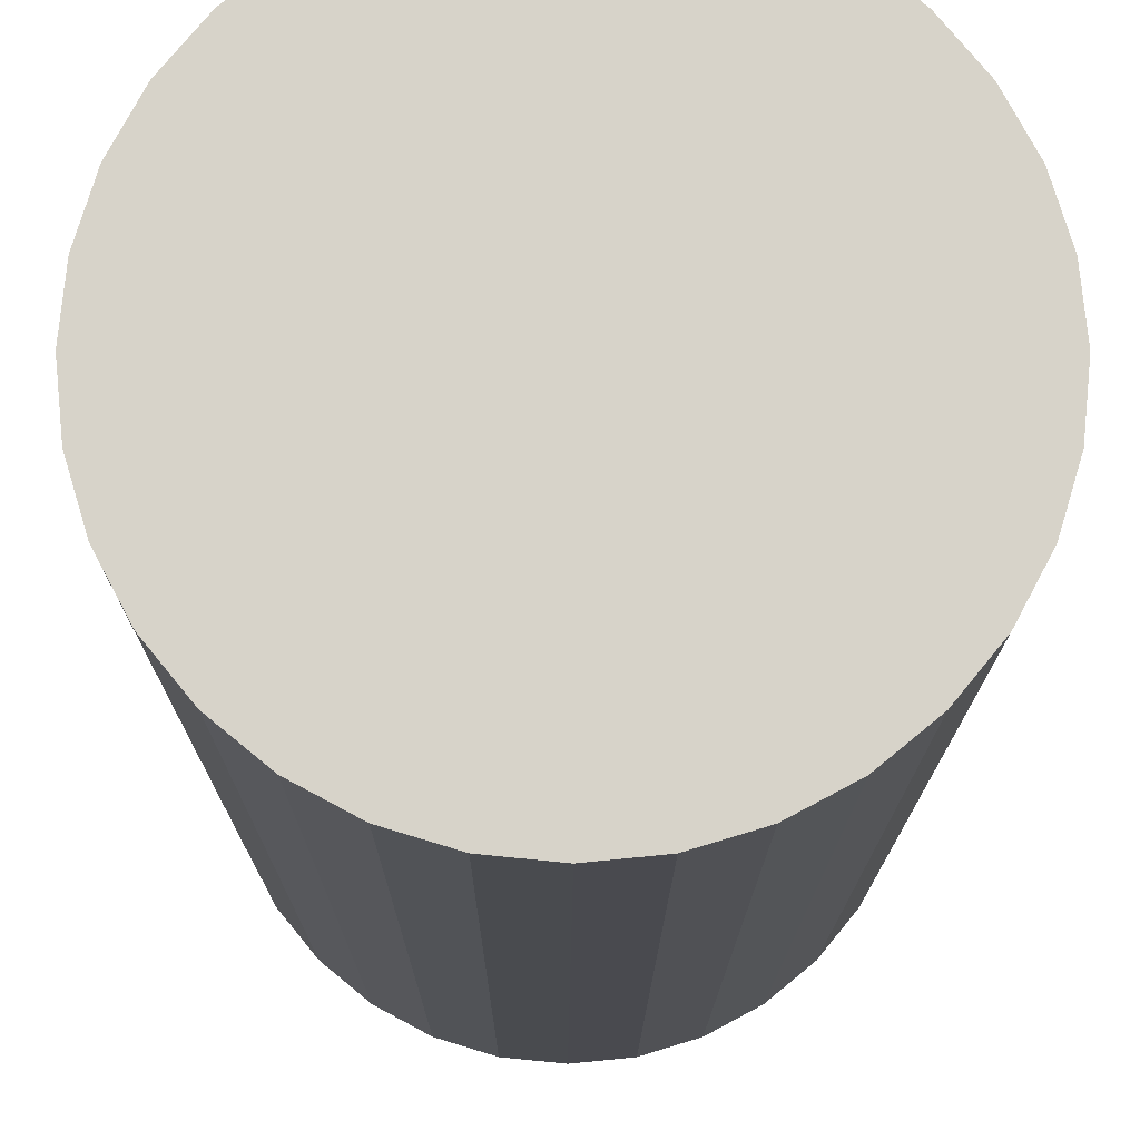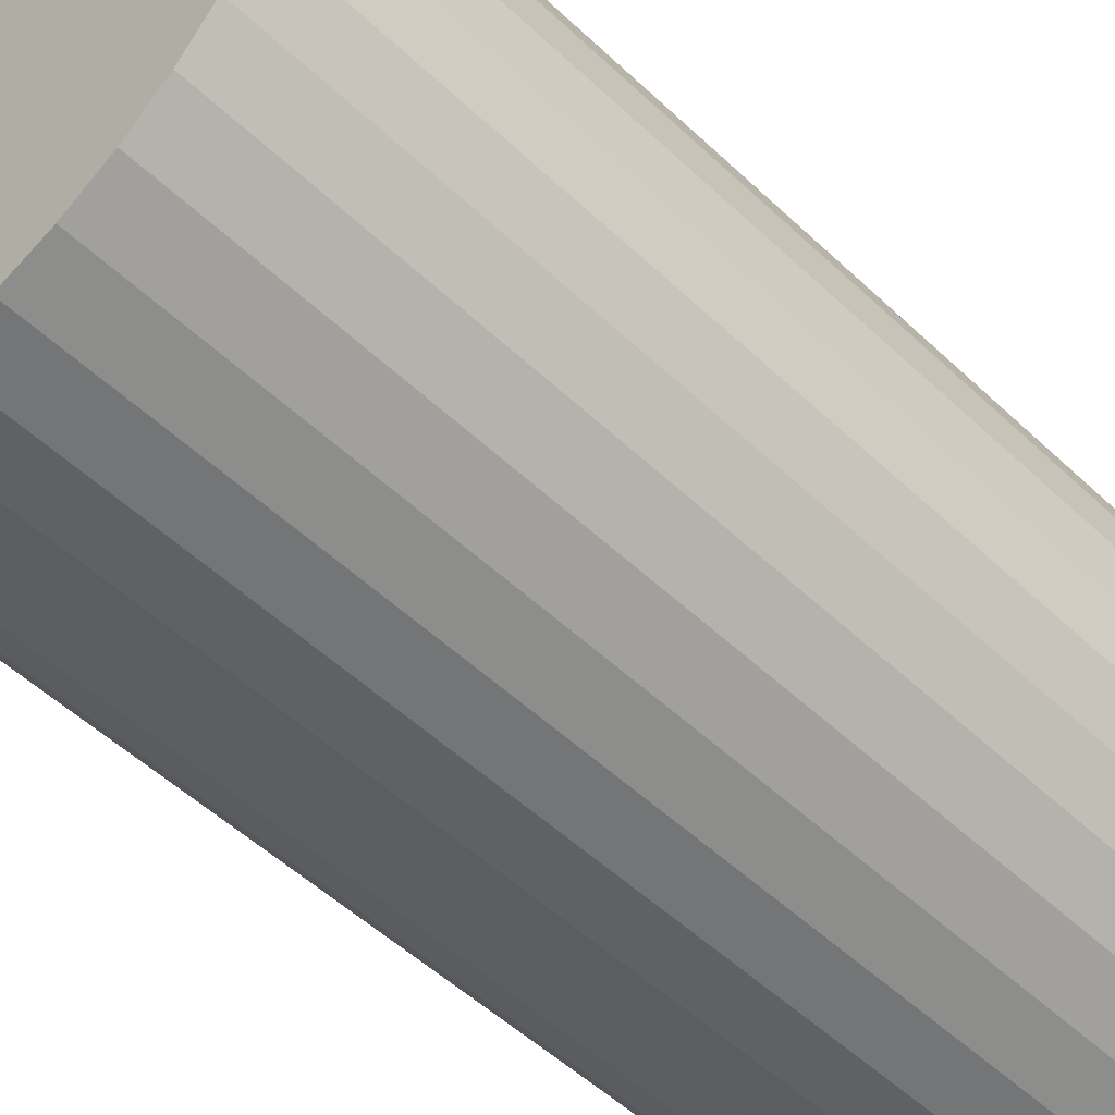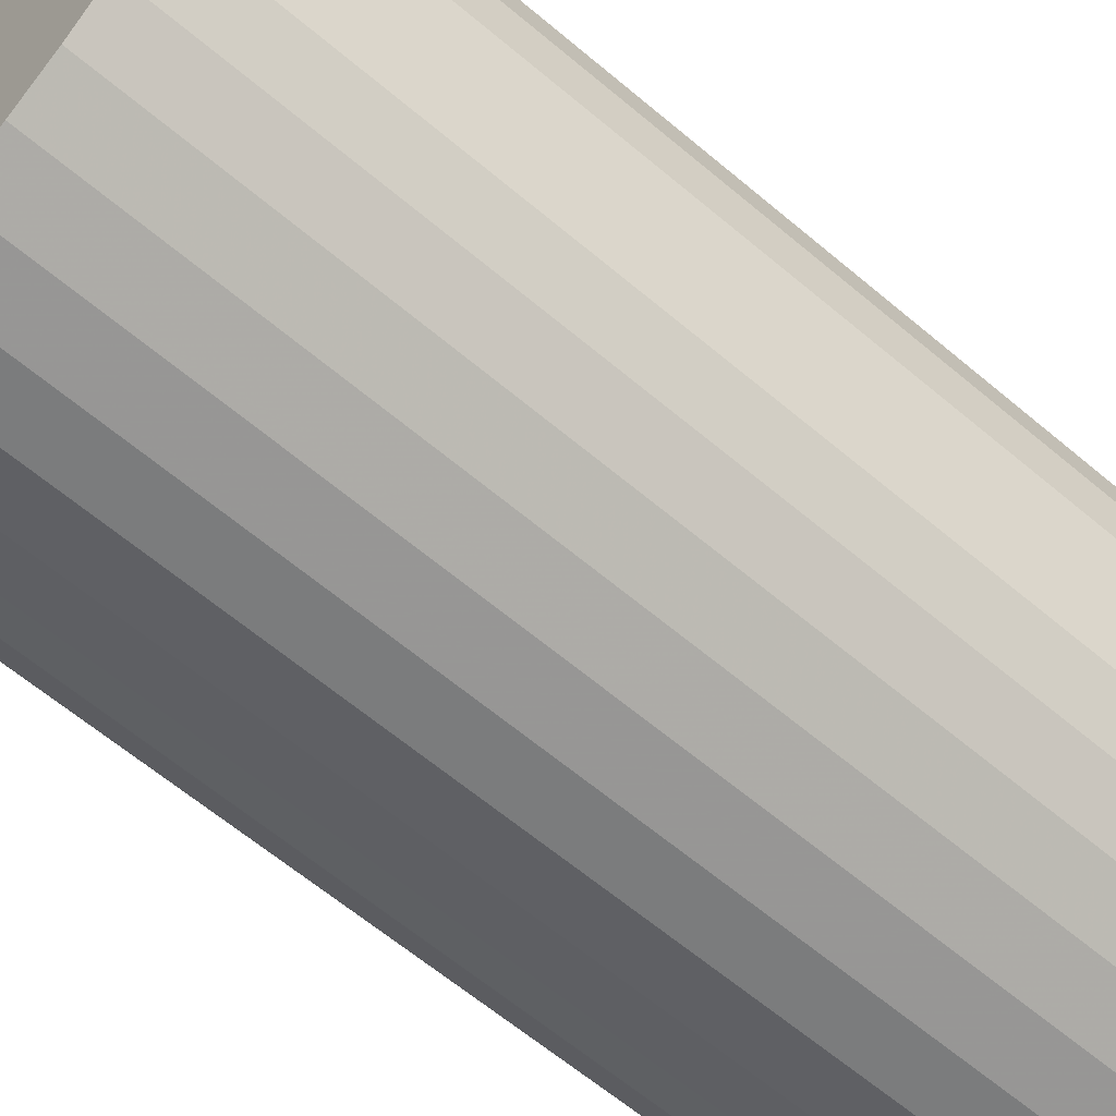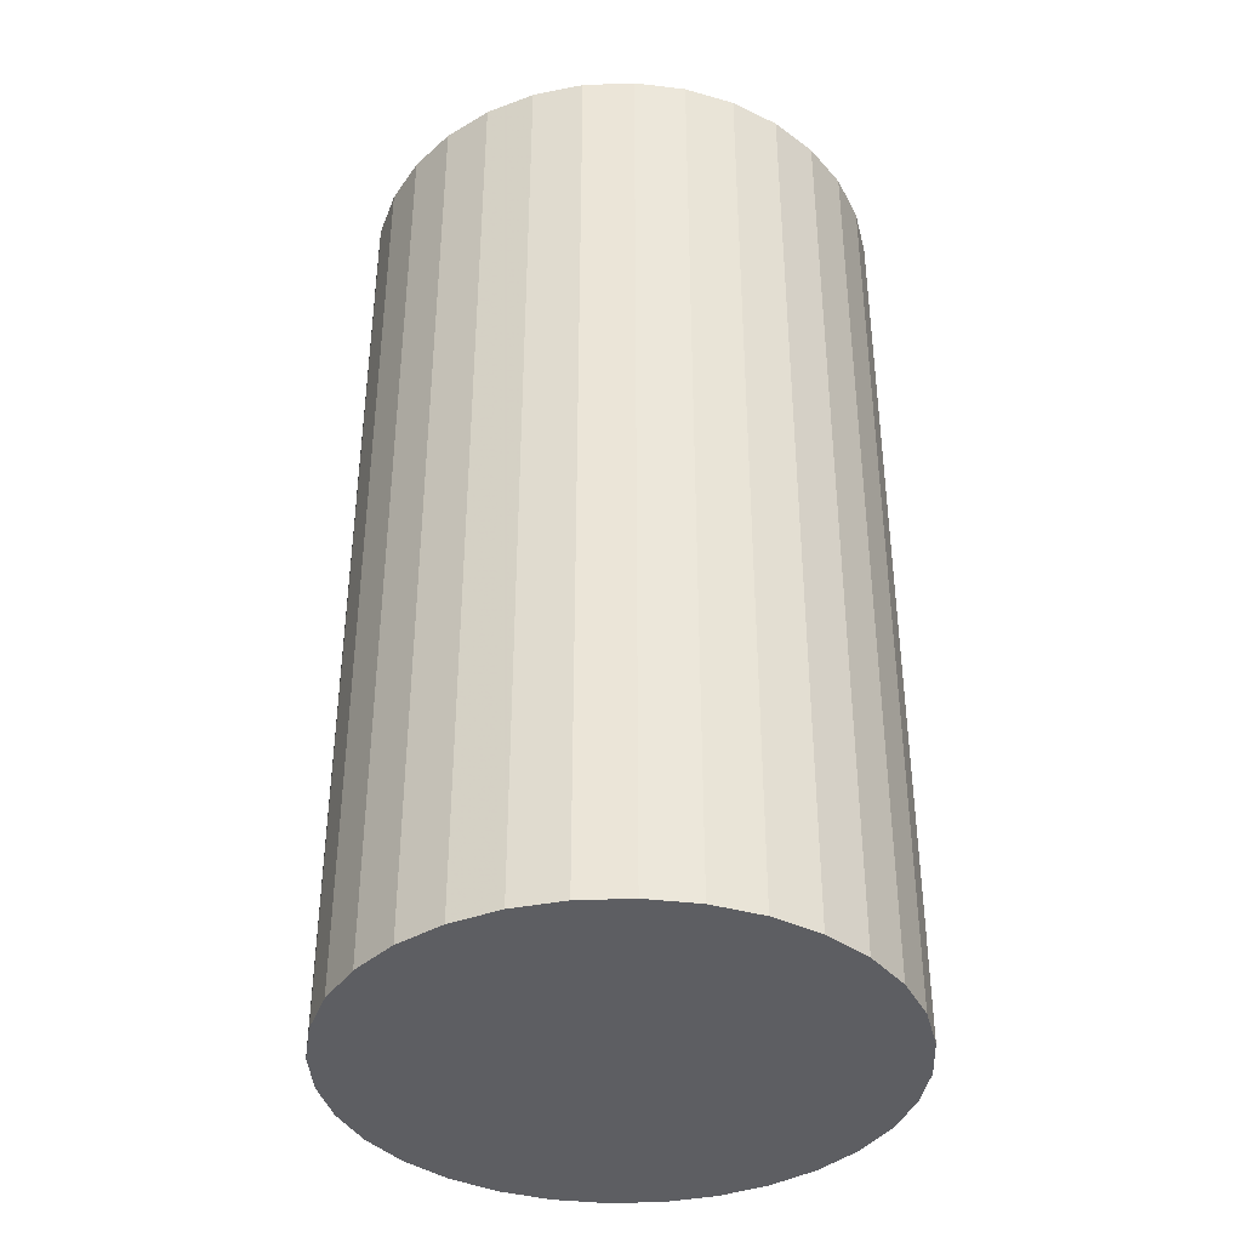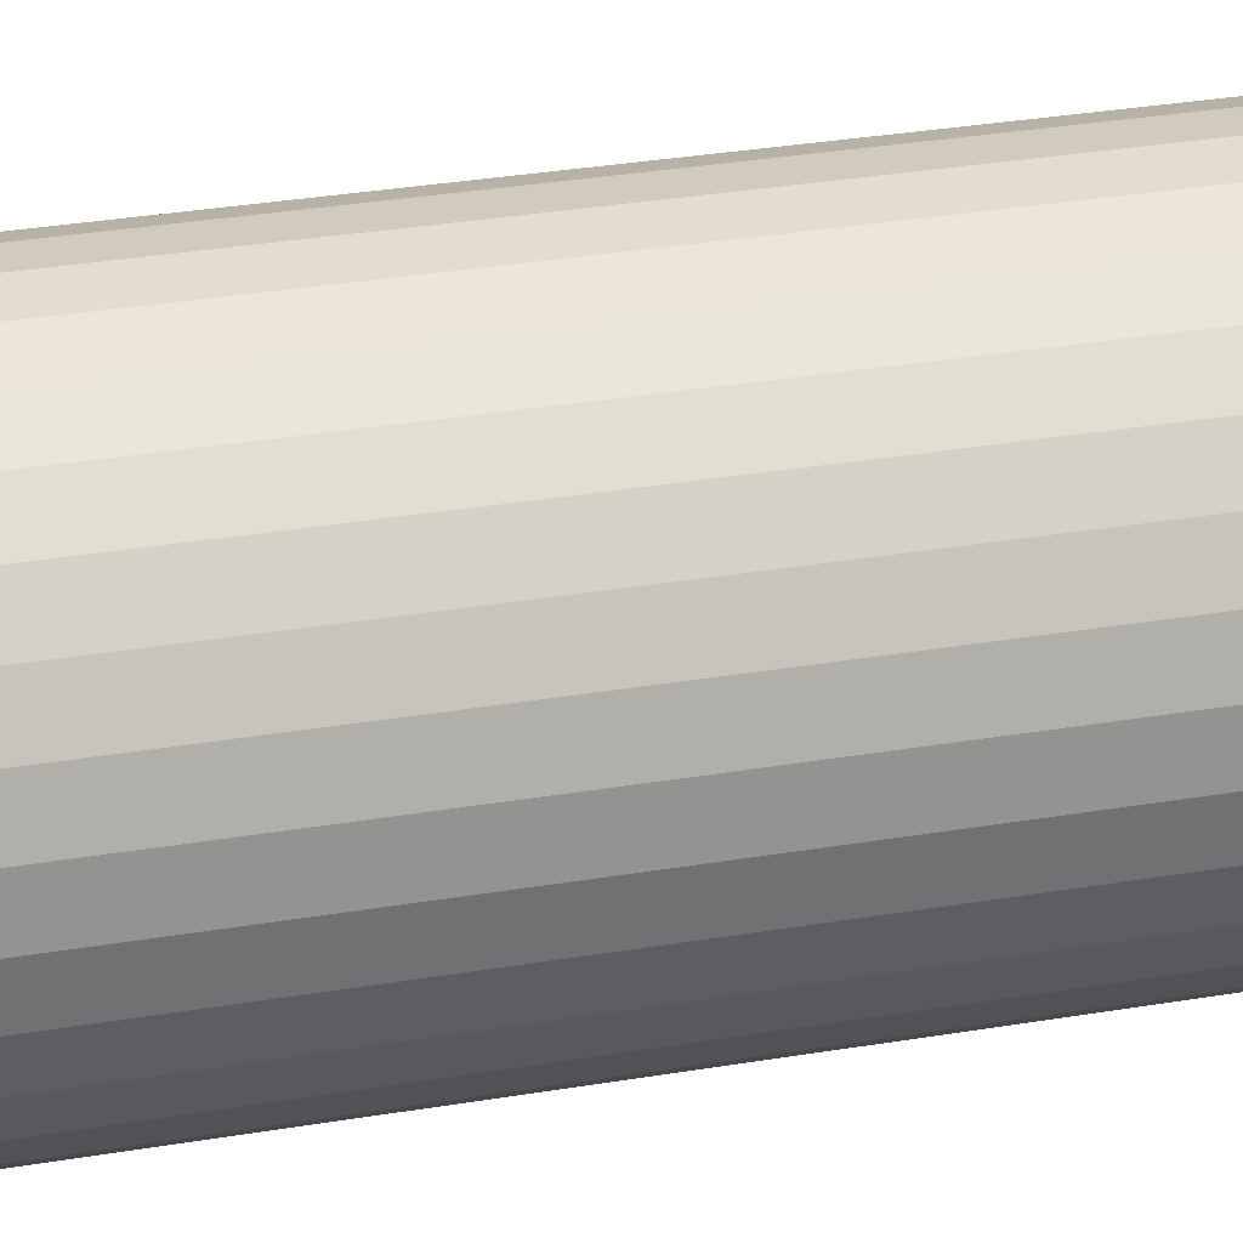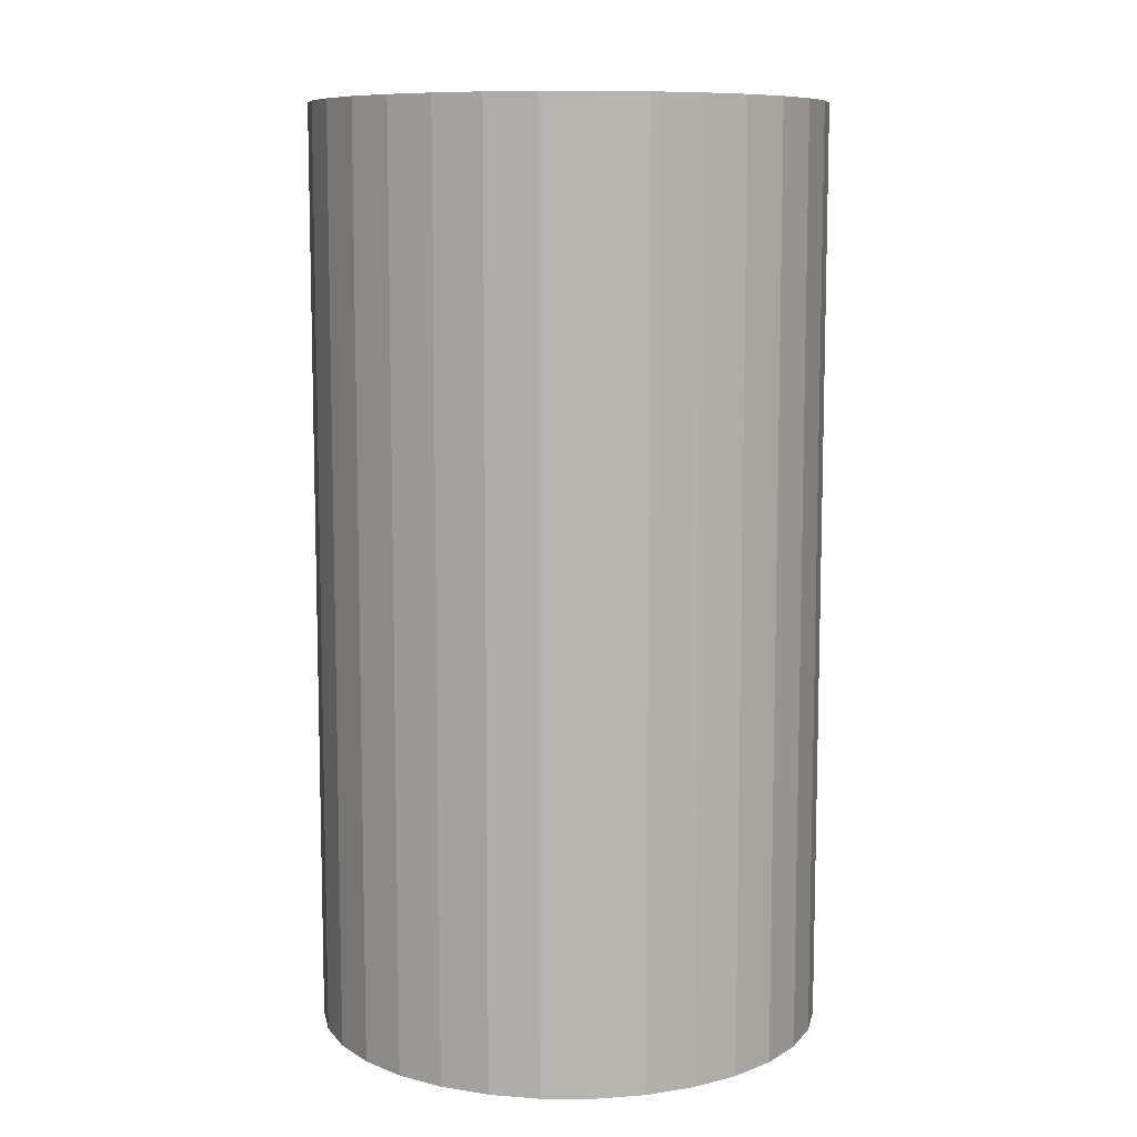
<metadata>
{"format":"obj","ext":"obj","renderer":"f3d","projection":"perspective","resolution":1024,"background":"white","views":[{"elev":-13.5,"azim":179.8,"up":"+Y"},{"elev":-52.2,"azim":-135.4,"up":"+Y"},{"elev":-63.4,"azim":-130.4,"up":"+Y"},{"elev":-38.6,"azim":109.6,"up":"+Z"},{"elev":40.8,"azim":79.1,"up":"+Y"},{"elev":9.2,"azim":-27.8,"up":"+Z"}]}
</metadata>
<code>
v 0 0 -0.04595
v 0.02532 0 -0.04595
v 0.02532 0 0.04595
v 0 0 0.04595
v 0.02483 0.00494 -0.04595
v 0.02483 0.00494 0.04595
v 0.02339 0.009689 -0.04595
v 0.02339 0.009689 0.04595
v 0.02105 0.01407 -0.04595
v 0.02105 0.01407 0.04595
v 0.0179 0.0179 -0.04595
v 0.0179 0.0179 0.04595
v 0.01407 0.02105 -0.04595
v 0.01407 0.02105 0.04595
v 0.009689 0.02339 -0.04595
v 0.009689 0.02339 0.04595
v 0.00494 0.02483 -0.04595
v 0.00494 0.02483 0.04595
v 0 0.02532 -0.04595
v 0 0.02532 0.04595
v -0.00494 0.02483 -0.04595
v -0.00494 0.02483 0.04595
v -0.009689 0.02339 -0.04595
v -0.009689 0.02339 0.04595
v -0.01407 0.02105 -0.04595
v -0.01407 0.02105 0.04595
v -0.0179 0.0179 -0.04595
v -0.0179 0.0179 0.04595
v -0.02105 0.01407 -0.04595
v -0.02105 0.01407 0.04595
v -0.02339 0.009689 -0.04595
v -0.02339 0.009689 0.04595
v -0.02483 0.00494 -0.04595
v -0.02483 0.00494 0.04595
v -0.02532 0 -0.04595
v -0.02532 0 0.04595
v -0.02483 -0.00494 -0.04595
v -0.02483 -0.00494 0.04595
v -0.02339 -0.009689 -0.04595
v -0.02339 -0.009689 0.04595
v -0.02105 -0.01407 -0.04595
v -0.02105 -0.01407 0.04595
v -0.0179 -0.0179 -0.04595
v -0.0179 -0.0179 0.04595
v -0.01407 -0.02105 -0.04595
v -0.01407 -0.02105 0.04595
v -0.009689 -0.02339 -0.04595
v -0.009689 -0.02339 0.04595
v -0.00494 -0.02483 -0.04595
v -0.00494 -0.02483 0.04595
v -0 -0.02532 -0.04595
v -0 -0.02532 0.04595
v 0.00494 -0.02483 -0.04595
v 0.00494 -0.02483 0.04595
v 0.009689 -0.02339 -0.04595
v 0.009689 -0.02339 0.04595
v 0.01407 -0.02105 -0.04595
v 0.01407 -0.02105 0.04595
v 0.0179 -0.0179 -0.04595
v 0.0179 -0.0179 0.04595
v 0.02105 -0.01407 -0.04595
v 0.02105 -0.01407 0.04595
v 0.02339 -0.009689 -0.04595
v 0.02339 -0.009689 0.04595
v 0.02483 -0.00494 -0.04595
v 0.02483 -0.00494 0.04595
f 2 1 5
f 2 5 3
f 3 5 6
f 3 6 4
f 5 1 7
f 5 7 6
f 6 7 8
f 6 8 4
f 7 1 9
f 7 9 8
f 8 9 10
f 8 10 4
f 9 1 11
f 9 11 10
f 10 11 12
f 10 12 4
f 11 1 13
f 11 13 12
f 12 13 14
f 12 14 4
f 13 1 15
f 13 15 14
f 14 15 16
f 14 16 4
f 15 1 17
f 15 17 16
f 16 17 18
f 16 18 4
f 17 1 19
f 17 19 18
f 18 19 20
f 18 20 4
f 19 1 21
f 19 21 20
f 20 21 22
f 20 22 4
f 21 1 23
f 21 23 22
f 22 23 24
f 22 24 4
f 23 1 25
f 23 25 24
f 24 25 26
f 24 26 4
f 25 1 27
f 25 27 26
f 26 27 28
f 26 28 4
f 27 1 29
f 27 29 28
f 28 29 30
f 28 30 4
f 29 1 31
f 29 31 30
f 30 31 32
f 30 32 4
f 31 1 33
f 31 33 32
f 32 33 34
f 32 34 4
f 33 1 35
f 33 35 34
f 34 35 36
f 34 36 4
f 35 1 37
f 35 37 36
f 36 37 38
f 36 38 4
f 37 1 39
f 37 39 38
f 38 39 40
f 38 40 4
f 39 1 41
f 39 41 40
f 40 41 42
f 40 42 4
f 41 1 43
f 41 43 42
f 42 43 44
f 42 44 4
f 43 1 45
f 43 45 44
f 44 45 46
f 44 46 4
f 45 1 47
f 45 47 46
f 46 47 48
f 46 48 4
f 47 1 49
f 47 49 48
f 48 49 50
f 48 50 4
f 49 1 51
f 49 51 50
f 50 51 52
f 50 52 4
f 51 1 53
f 51 53 52
f 52 53 54
f 52 54 4
f 53 1 55
f 53 55 54
f 54 55 56
f 54 56 4
f 55 1 57
f 55 57 56
f 56 57 58
f 56 58 4
f 57 1 59
f 57 59 58
f 58 59 60
f 58 60 4
f 59 1 61
f 59 61 60
f 60 61 62
f 60 62 4
f 61 1 63
f 61 63 62
f 62 63 64
f 62 64 4
f 63 1 65
f 63 65 64
f 64 65 66
f 64 66 4
f 65 1 2
f 65 2 66
f 66 2 3
f 66 3 4

</code>
